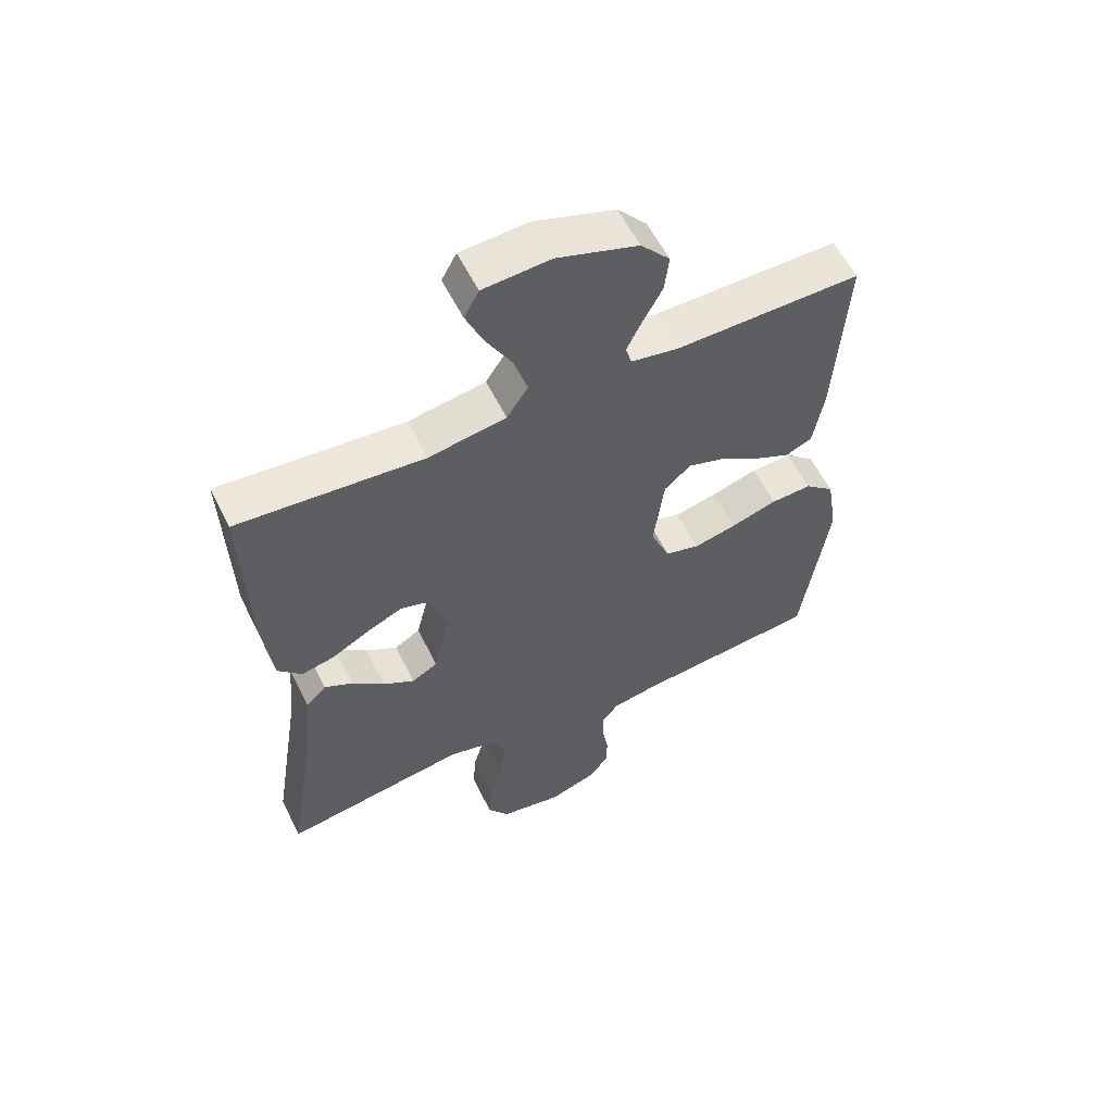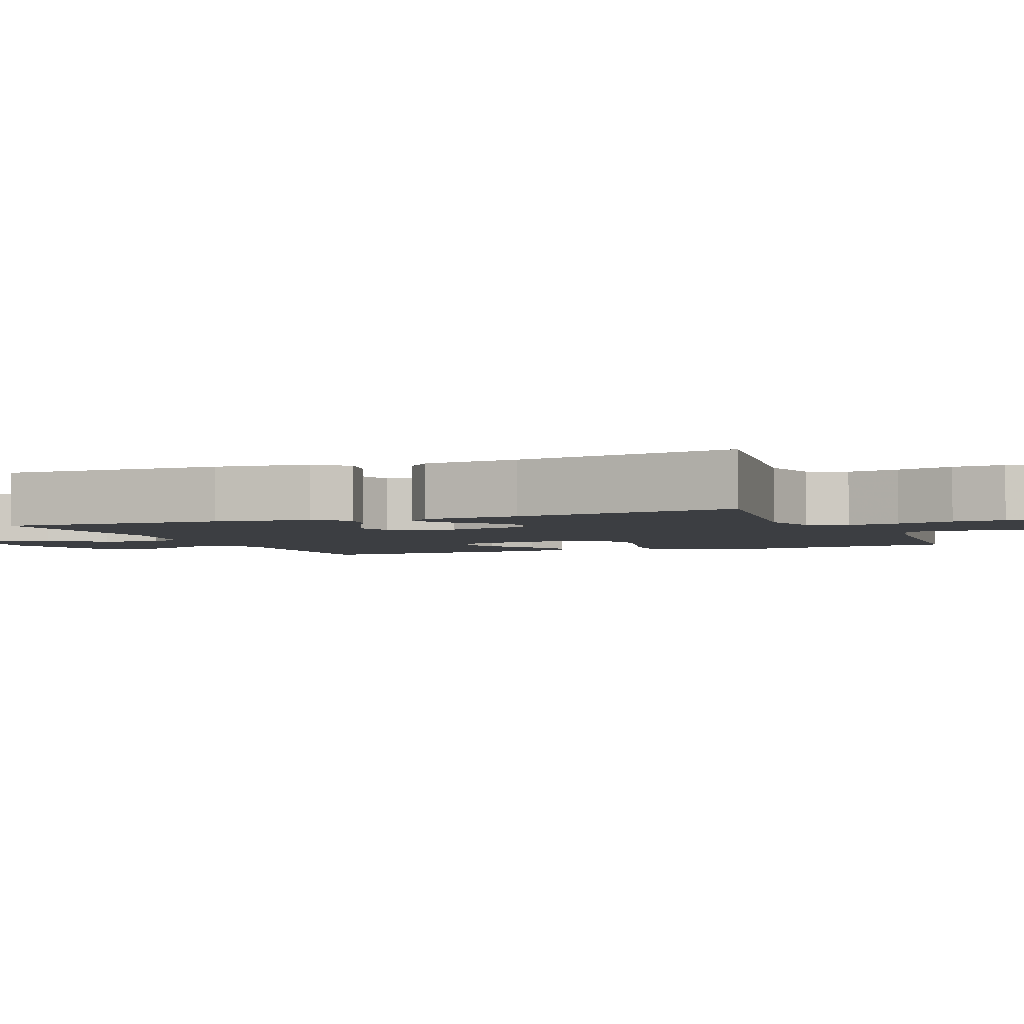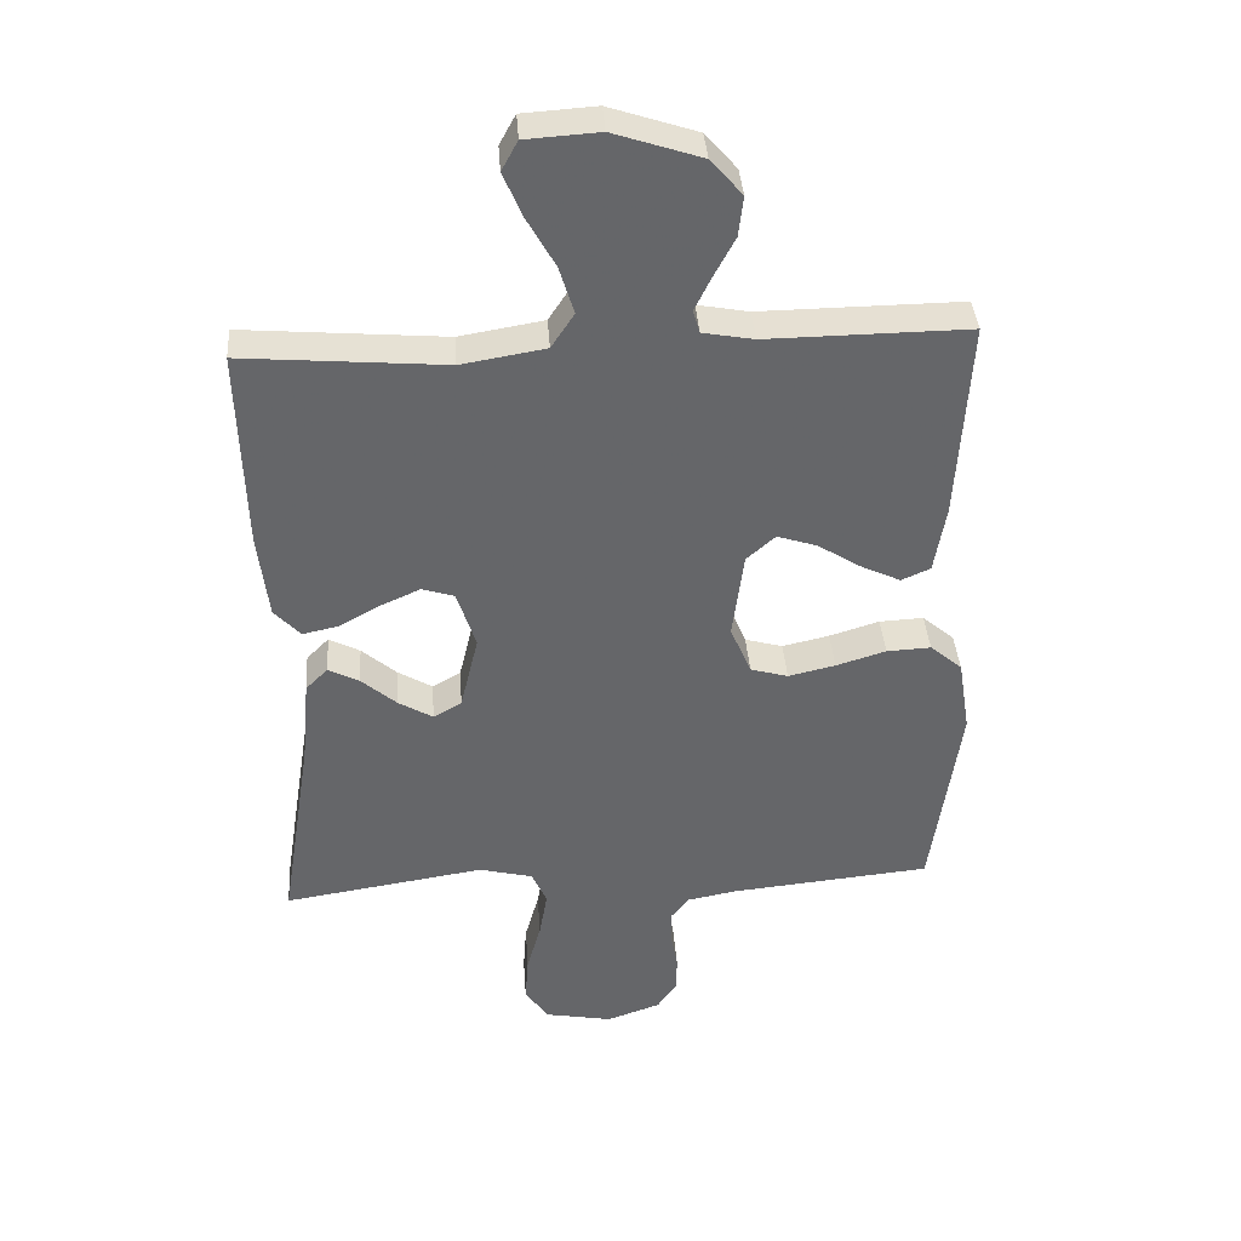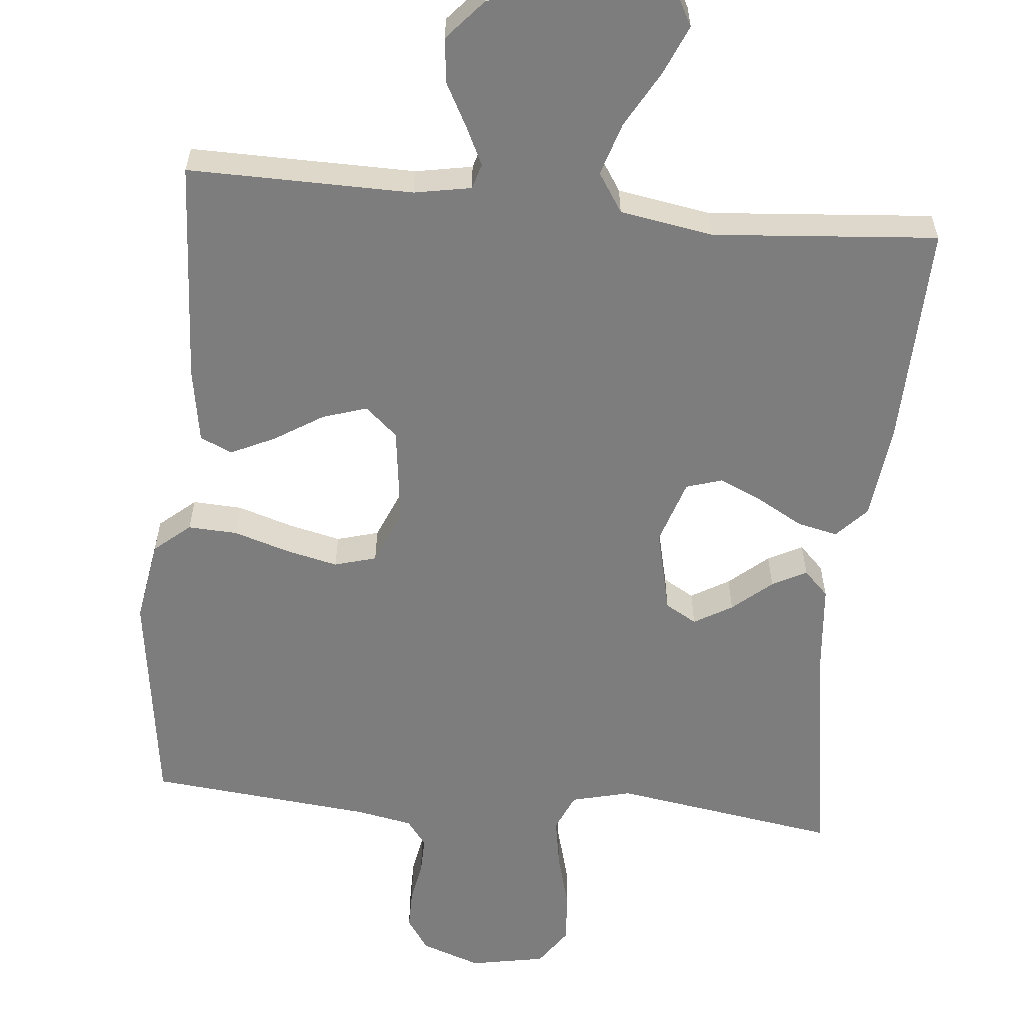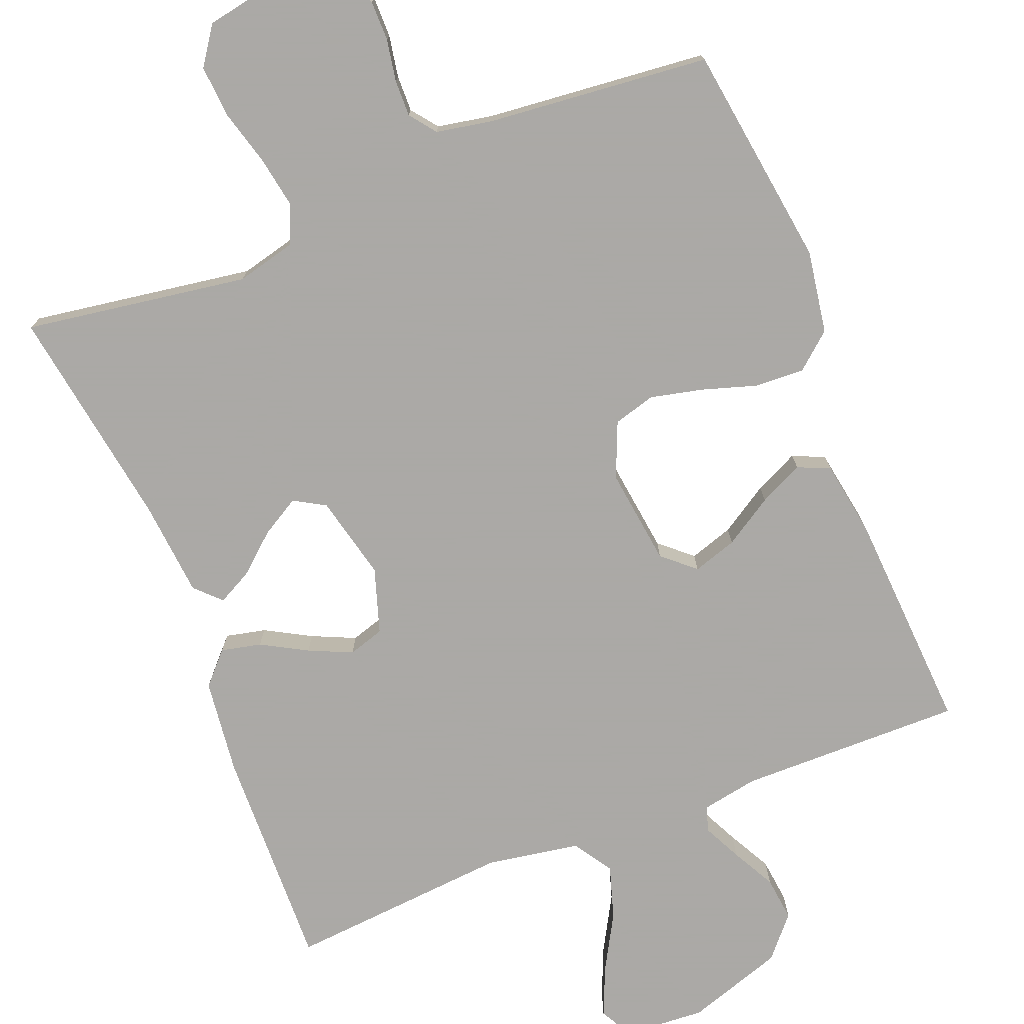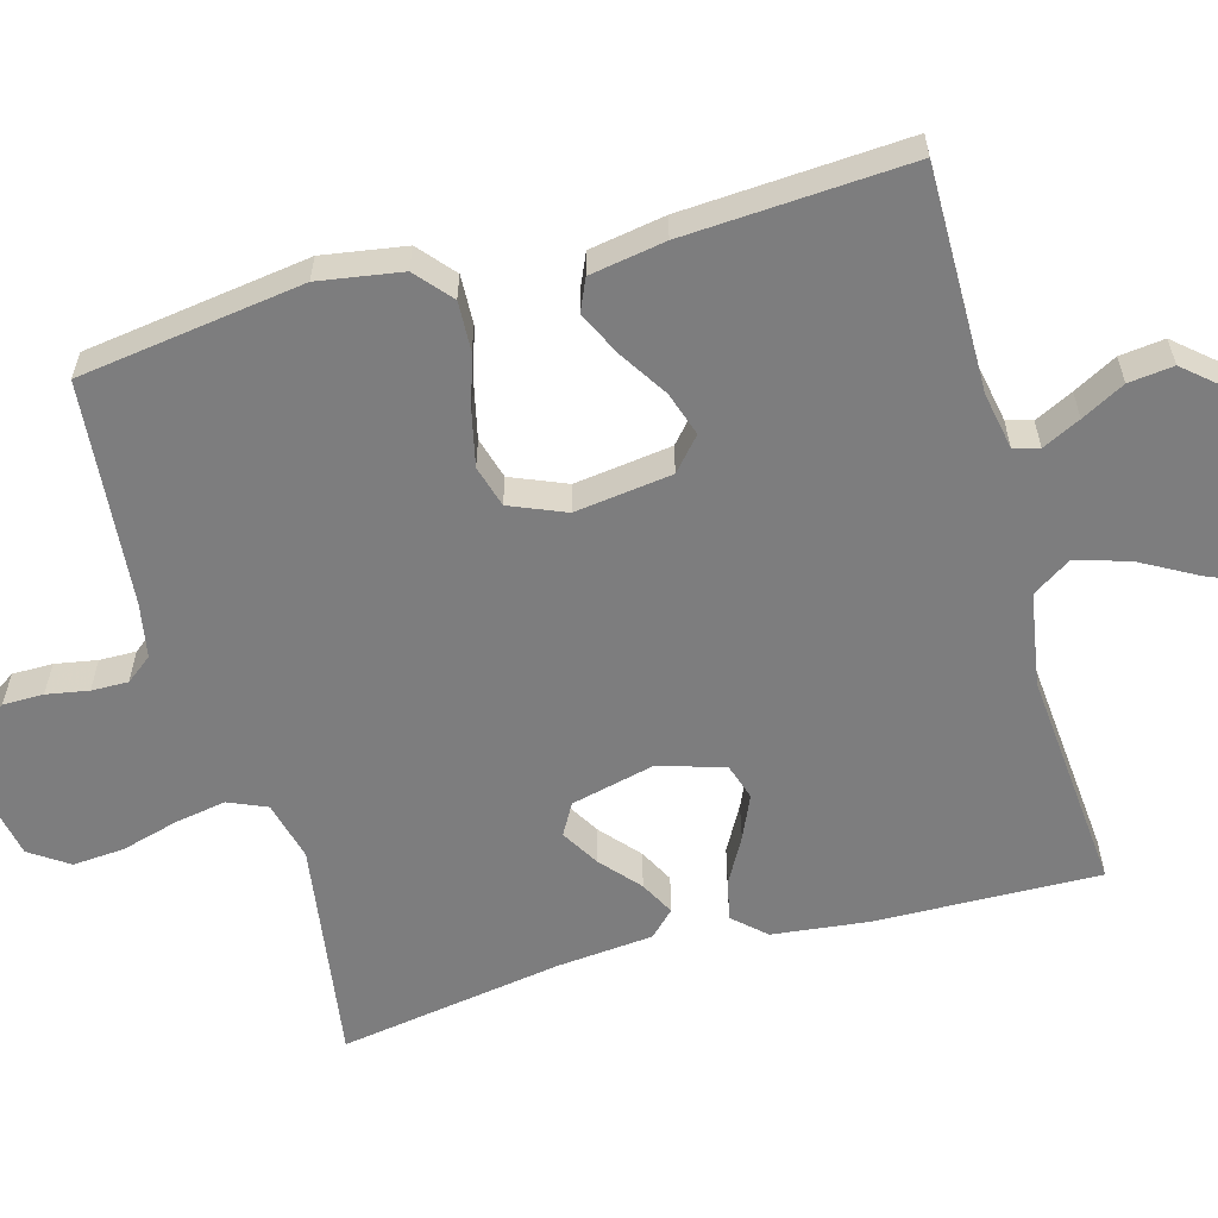
<metadata>
{"format":"obj","ext":"obj","renderer":"f3d","projection":"perspective","resolution":1024,"background":"white","views":[{"elev":58.2,"azim":153.8,"up":"+Z"},{"elev":-3.3,"azim":112.4,"up":"+Y"},{"elev":38.6,"azim":175.9,"up":"+Z"},{"elev":-59.1,"azim":-5.6,"up":"+Y"},{"elev":-75.5,"azim":-158.4,"up":"+Y"},{"elev":-59.1,"azim":-74.3,"up":"+Y"}]}
</metadata>
<code>
v -0.5 0.07 0.5
v -0.2 0.07 0.497
v -0.124 0.07 0.511
v -0.114 0.07 0.545
v -0.139 0.07 0.596
v -0.17 0.07 0.654
v -0.177 0.07 0.714
v -0.13 0.07 0.768
v 0 0.07 0.811
v 0.109 0.07 0.804
v 0.133 0.07 0.76
v 0.105 0.07 0.694
v 0.063 0.07 0.619
v 0.041 0.07 0.548
v 0.075 0.07 0.496
v 0.2 0.07 0.475
v 0.5 0.07 0.5
v 0.492 0.07 0.2
v 0.477 0.07 0.072
v 0.438 0.07 0.03
v 0.384 0.07 0.042
v 0.323 0.07 0.076
v 0.265 0.07 0.102
v 0.217 0.07 0.087
v 0.189 0.07 0
v 0.216 0.07 -0.113
v 0.258 0.07 -0.137
v 0.309 0.07 -0.107
v 0.361 0.07 -0.062
v 0.407 0.07 -0.038
v 0.44 0.07 -0.071
v 0.452 0.07 -0.2
v 0.5 0.07 -0.5
v 0.2 0.07 -0.454
v 0.12 0.07 -0.474
v 0.098 0.07 -0.525
v 0.11 0.07 -0.594
v 0.131 0.07 -0.67
v 0.136 0.07 -0.739
v 0.101 0.07 -0.79
v 0 0.07 -0.809
v -0.08 0.07 -0.781
v -0.11 0.07 -0.737
v -0.11 0.07 -0.683
v -0.1 0.07 -0.627
v -0.099 0.07 -0.578
v -0.126 0.07 -0.543
v -0.2 0.07 -0.529
v -0.5 0.07 -0.5
v -0.542 0.07 -0.2
v -0.524 0.07 -0.089
v -0.476 0.07 -0.048
v -0.41 0.07 -0.051
v -0.336 0.07 -0.074
v -0.266 0.07 -0.09
v -0.21 0.07 -0.074
v -0.179 0.07 0
v -0.196 0.07 0.13
v -0.239 0.07 0.168
v -0.298 0.07 0.149
v -0.363 0.07 0.108
v -0.422 0.07 0.08
v -0.465 0.07 0.099
v -0.482 0.07 0.2
v -0.5 0 0.5
v -0.2 0 0.497
v -0.124 0 0.511
v -0.114 0 0.545
v -0.139 0 0.596
v -0.17 0 0.654
v -0.177 0 0.714
v -0.13 0 0.768
v 0 0 0.811
v 0.109 0 0.804
v 0.133 0 0.76
v 0.105 0 0.694
v 0.063 0 0.619
v 0.041 0 0.548
v 0.075 0 0.496
v 0.2 0 0.475
v 0.5 0 0.5
v 0.492 0 0.2
v 0.477 0 0.072
v 0.438 0 0.03
v 0.384 0 0.042
v 0.323 0 0.076
v 0.265 0 0.102
v 0.217 0 0.087
v 0.189 0 0
v 0.216 0 -0.113
v 0.258 0 -0.137
v 0.309 0 -0.107
v 0.361 0 -0.062
v 0.407 0 -0.038
v 0.44 0 -0.071
v 0.452 0 -0.2
v 0.5 0 -0.5
v 0.2 0 -0.454
v 0.12 0 -0.474
v 0.098 0 -0.525
v 0.11 0 -0.594
v 0.131 0 -0.67
v 0.136 0 -0.739
v 0.101 0 -0.79
v 0 0 -0.809
v -0.08 0 -0.781
v -0.11 0 -0.737
v -0.11 0 -0.683
v -0.1 0 -0.627
v -0.099 0 -0.578
v -0.126 0 -0.543
v -0.2 0 -0.529
v -0.5 0 -0.5
v -0.542 0 -0.2
v -0.524 0 -0.089
v -0.476 0 -0.048
v -0.41 0 -0.051
v -0.336 0 -0.074
v -0.266 0 -0.09
v -0.21 0 -0.074
v -0.179 0 0
v -0.196 0 0.13
v -0.239 0 0.168
v -0.298 0 0.149
v -0.363 0 0.108
v -0.422 0 0.08
v -0.465 0 0.099
v -0.482 0 0.2
f 64 1 2
f 63 64 2
f 62 63 2
f 61 62 2
f 60 61 2
f 59 60 2 3
f 58 59 3
f 57 58 3 4
f 52 53 54
f 51 52 54
f 50 51 54
f 49 50 54
f 48 49 54
f 47 48 54 55
f 46 47 55 56
f 43 44 45
f 42 43 45
f 41 42 45
f 40 41 45
f 39 40 45
f 38 39 45
f 37 38 45
f 36 37 45 46
f 46 56 57
f 36 46 57
f 35 36 57
f 32 33 34
f 32 34 35
f 31 32 35
f 30 31 35
f 29 30 35
f 28 29 35
f 20 21 22
f 19 20 22
f 18 19 22
f 17 18 22
f 16 17 22
f 15 16 22 23
f 14 15 23 24
f 11 12 13
f 10 11 13
f 9 10 13
f 8 9 13
f 7 8 13
f 6 7 13
f 5 6 13
f 4 5 13 14
f 14 24 25
f 4 14 25
f 57 4 25
f 27 28 35
f 26 27 35 57
f 25 26 57
f 66 65 128
f 66 128 127
f 66 127 126
f 66 126 125
f 66 125 124
f 67 66 124 123
f 67 123 122
f 68 67 122 121
f 118 117 116
f 118 116 115
f 118 115 114
f 118 114 113
f 118 113 112
f 119 118 112 111
f 120 119 111 110
f 109 108 107
f 109 107 106
f 109 106 105
f 109 105 104
f 109 104 103
f 109 103 102
f 109 102 101
f 110 109 101 100
f 121 120 110
f 121 110 100
f 121 100 99
f 98 97 96
f 99 98 96
f 99 96 95
f 99 95 94
f 99 94 93
f 99 93 92
f 86 85 84
f 86 84 83
f 86 83 82
f 86 82 81
f 86 81 80
f 87 86 80 79
f 88 87 79 78
f 77 76 75
f 77 75 74
f 77 74 73
f 77 73 72
f 77 72 71
f 77 71 70
f 77 70 69
f 78 77 69 68
f 89 88 78
f 89 78 68
f 89 68 121
f 99 92 91
f 121 99 91 90
f 121 90 89
f 1 65 66 2
f 2 66 67 3
f 3 67 68 4
f 4 68 69 5
f 5 69 70 6
f 6 70 71 7
f 7 71 72 8
f 8 72 73 9
f 9 73 74 10
f 10 74 75 11
f 11 75 76 12
f 12 76 77 13
f 13 77 78 14
f 14 78 79 15
f 15 79 80 16
f 16 80 81 17
f 17 81 82 18
f 18 82 83 19
f 19 83 84 20
f 20 84 85 21
f 21 85 86 22
f 22 86 87 23
f 23 87 88 24
f 24 88 89 25
f 25 89 90 26
f 26 90 91 27
f 27 91 92 28
f 28 92 93 29
f 29 93 94 30
f 30 94 95 31
f 31 95 96 32
f 32 96 97 33
f 33 97 98 34
f 34 98 99 35
f 35 99 100 36
f 36 100 101 37
f 37 101 102 38
f 38 102 103 39
f 39 103 104 40
f 40 104 105 41
f 41 105 106 42
f 42 106 107 43
f 43 107 108 44
f 44 108 109 45
f 45 109 110 46
f 46 110 111 47
f 47 111 112 48
f 48 112 113 49
f 49 113 114 50
f 50 114 115 51
f 51 115 116 52
f 52 116 117 53
f 53 117 118 54
f 54 118 119 55
f 55 119 120 56
f 56 120 121 57
f 57 121 122 58
f 58 122 123 59
f 59 123 124 60
f 60 124 125 61
f 61 125 126 62
f 62 126 127 63
f 63 127 128 64
f 64 128 65 1

</code>
